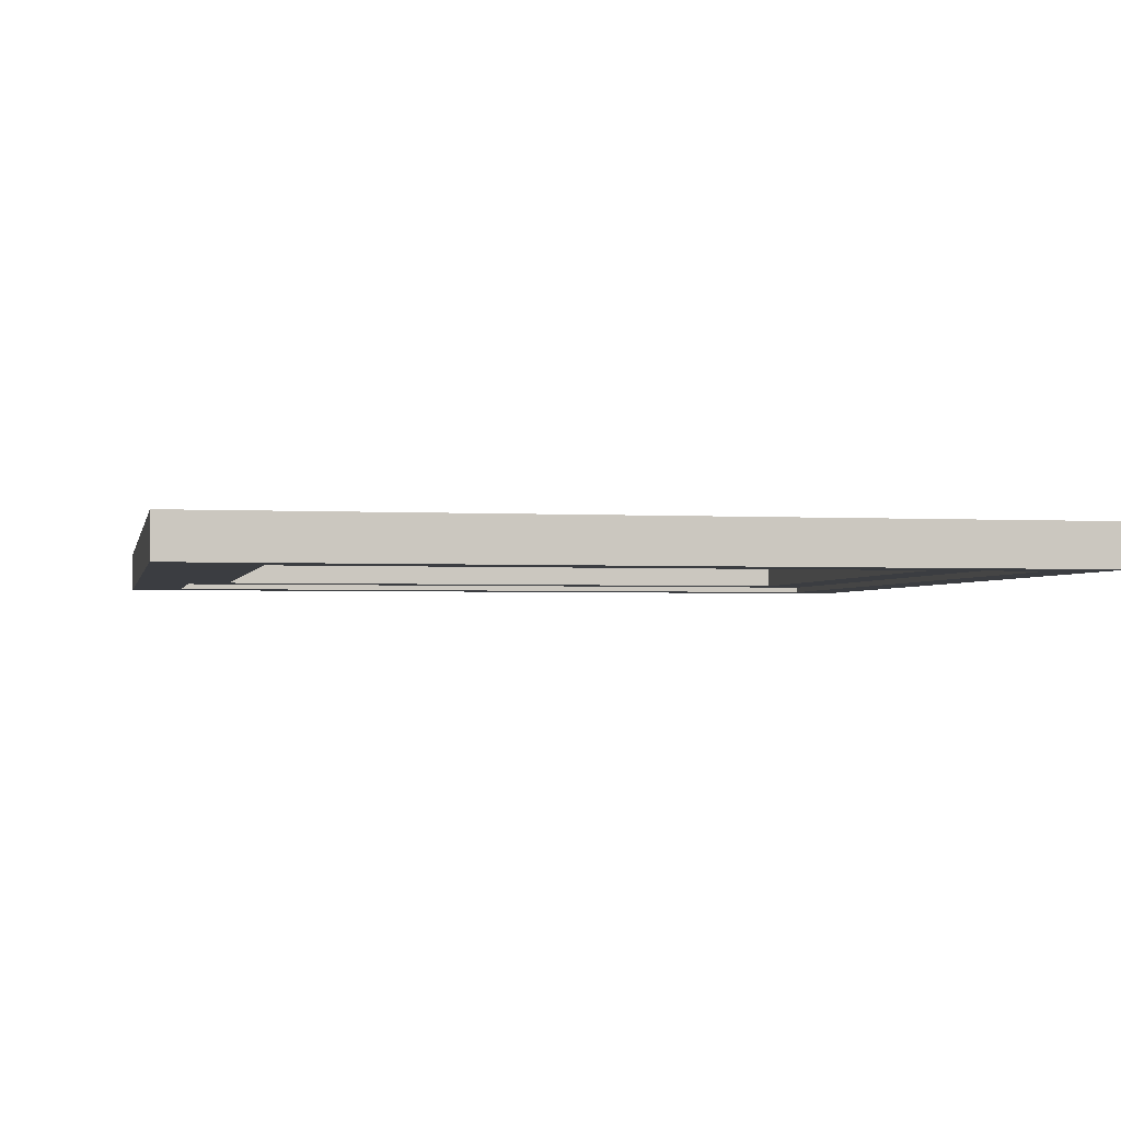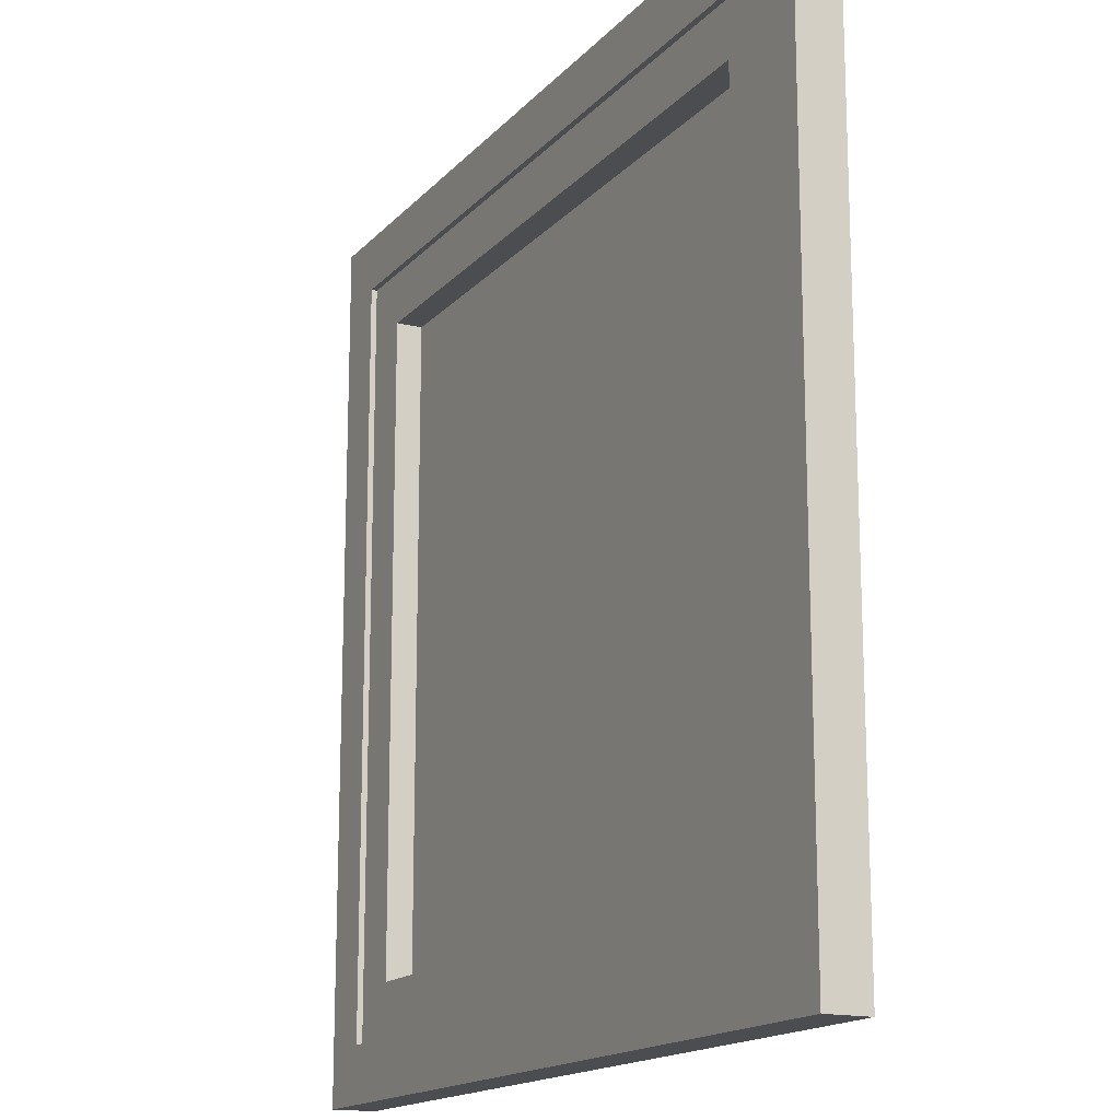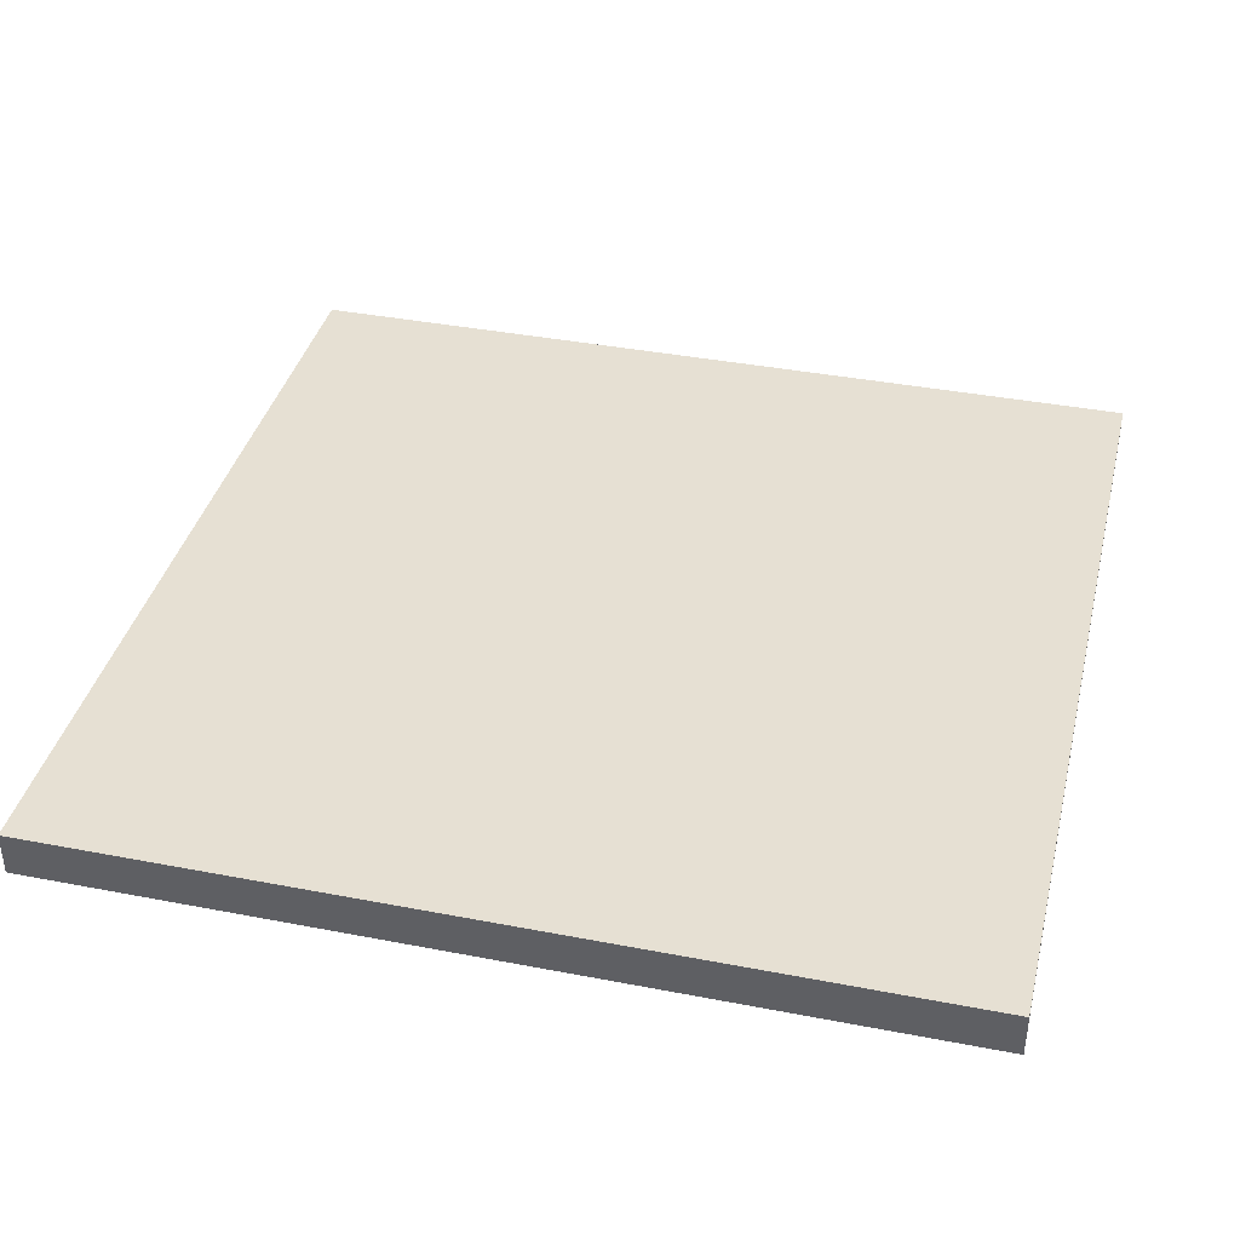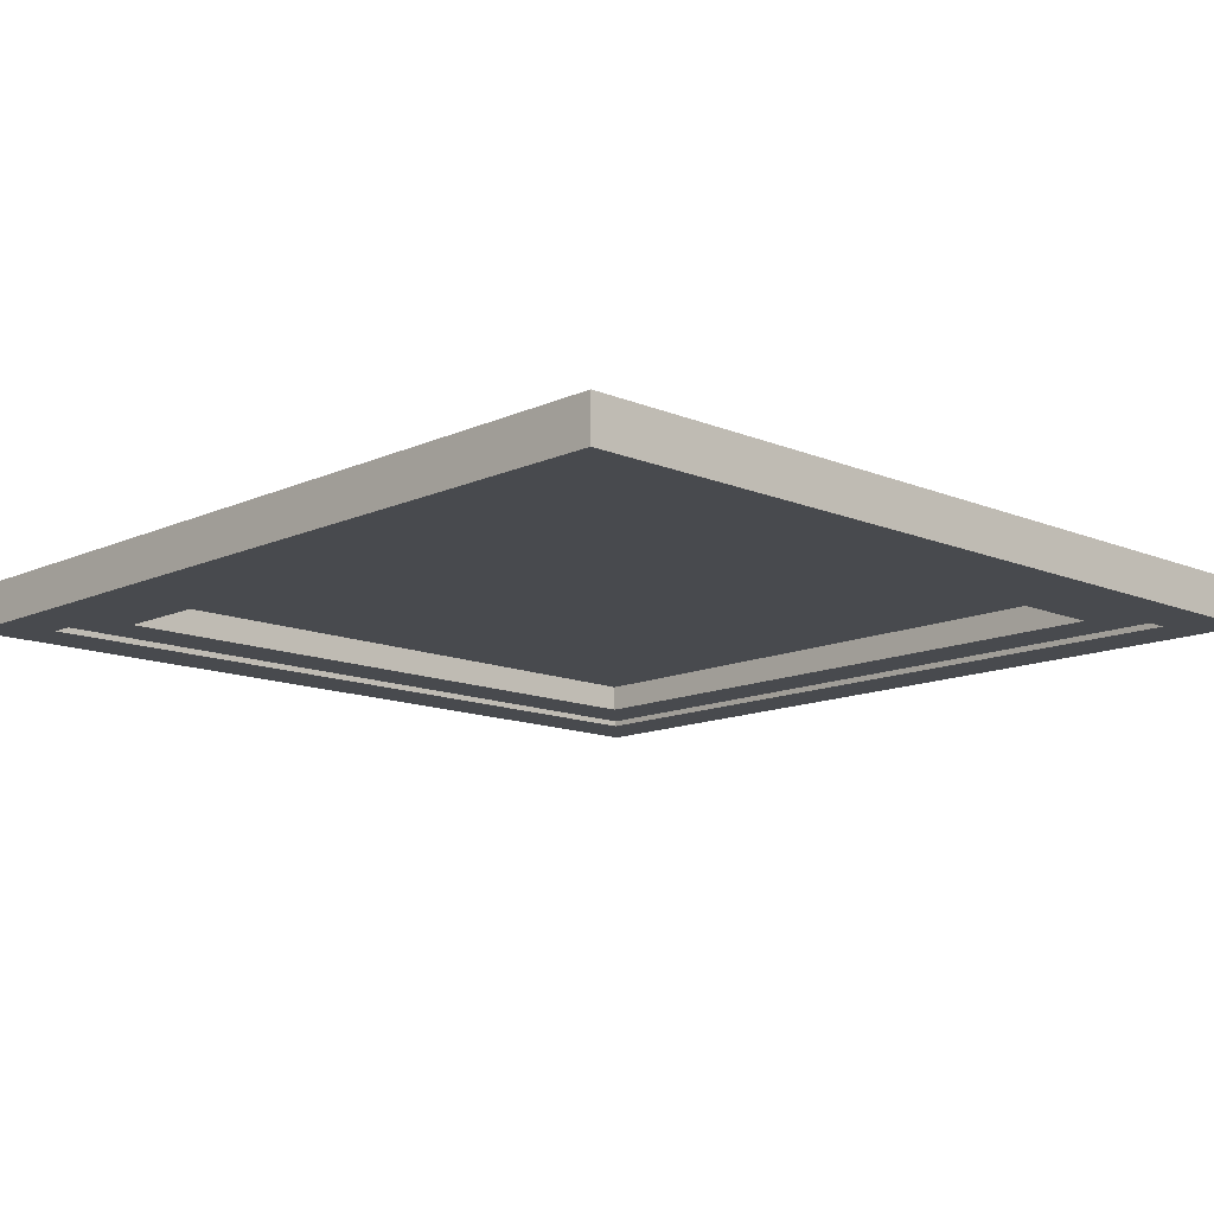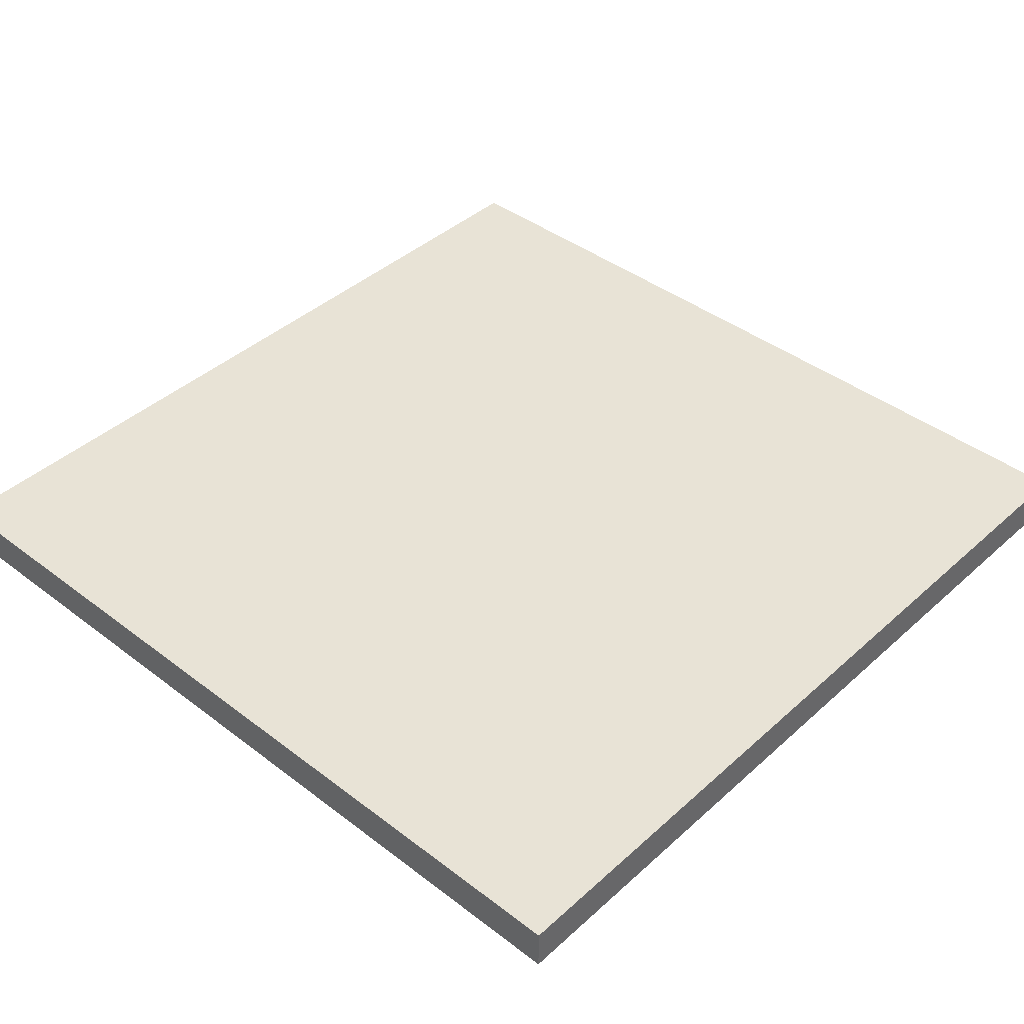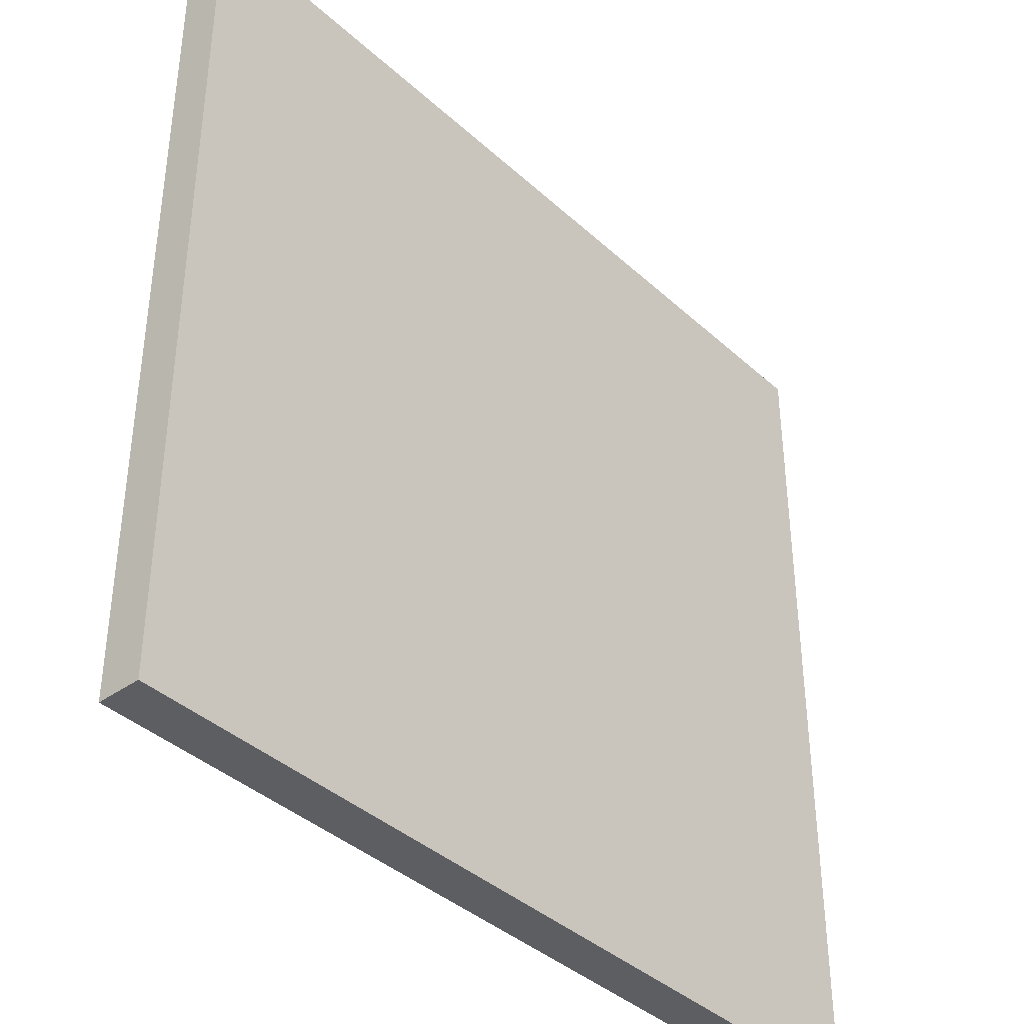
<metadata>
{"format":"obj","ext":"obj","renderer":"f3d","projection":"perspective","resolution":1024,"background":"white","views":[{"elev":-2.3,"azim":-11.6,"up":"+Z"},{"elev":-16.0,"azim":-116.9,"up":"+Y"},{"elev":38.5,"azim":-166.3,"up":"+Z"},{"elev":-12.9,"azim":-133.9,"up":"+Z"},{"elev":41.4,"azim":42.7,"up":"+Z"},{"elev":-39.2,"azim":-48.4,"up":"+Y"}]}
</metadata>
<code>
g Boolean_9_3_1_1
v 465.5 0 301.6
v 425.5 0 301.6
v 445.5 0 300.6
v 465.5 0 299.6
v 425.5 0 299.6
v 465.5 20 300.6
v 465.5 40 299.6
v 465.5 40 301.6
v 445.5 20 301.6
v 425.5 40 301.6
v 425.5 20 300.6
v 425.5 40 299.6
v 445.5 40 300.6
v 428.1 37.45 301.5
v 428.1 37.45 299.6
v 462.9 37.45 299.6
v 462.9 37.45 301.5
v 462.9 2.55 301.5
v 445.5 20 301.5
v 462.9 2.55 299.6
v 428.1 2.55 301.5
v 428.1 2.55 299.6
f 1 2 3
f 4 1 3
f 5 4 3
f 2 5 3
f 1 4 6
f 4 7 6
f 7 8 6
f 8 1 6
f 2 1 9
f 1 8 9
f 8 10 9
f 10 2 9
f 5 2 11
f 2 10 11
f 10 12 11
f 12 5 11
f 10 8 13
f 8 7 13
f 7 12 13
f 12 10 13
f 14 15 16
f 17 18 19
f 7 16 15
f 12 7 15
f 20 18 16
f 18 17 16
f 7 4 20
f 21 22 15
f 17 14 16
f 5 12 22
f 14 17 19
f 4 5 22
f 14 21 15
f 18 20 22
f 18 21 19
f 21 18 22
f 16 7 20
f 21 14 19
f 12 15 22
f 20 4 22
g back_2_2_2
v 464.5 1 301.3
v 426.5 1 301.3
v 445.5 1 300.3
v 464.5 39 301.3
v 464.5 20 300.3
v 445.5 20 301.3
v 426.5 39 301.3
v 426.5 20 300.3
v 445.5 39 300.3
v 430.5 5 299.8
v 426.5 39 299.8
v 430.5 35 299.8
v 464.5 1 299.8
v 426.5 1 299.8
v 460.5 5 299.8
v 430.5 35 301
v 430.5 5 301
v 464.5 39 299.8
v 460.5 35 299.8
v 460.5 35 301
v 460.5 5 301
v 445.5 20 301
f 23 24 25
f 26 23 27
f 24 23 28
f 23 26 28
f 26 29 28
f 29 24 28
f 24 29 30
f 29 26 31
f 32 33 34
f 25 35 23
f 36 37 35
f 38 32 34
f 25 24 36
f 37 36 32
f 23 35 27
f 32 38 39
f 34 40 41
f 26 27 40
f 37 40 35
f 30 36 24
f 34 42 38
f 30 29 33
f 36 30 33
f 41 40 37
f 31 26 40
f 33 31 40
f 41 42 34
f 31 33 29
f 35 25 36
f 27 35 40
f 40 34 33
f 32 36 33
f 43 39 44
f 42 43 44
f 38 42 44
f 39 38 44
f 37 39 43
f 39 37 32
f 37 43 41
f 41 43 42

</code>
